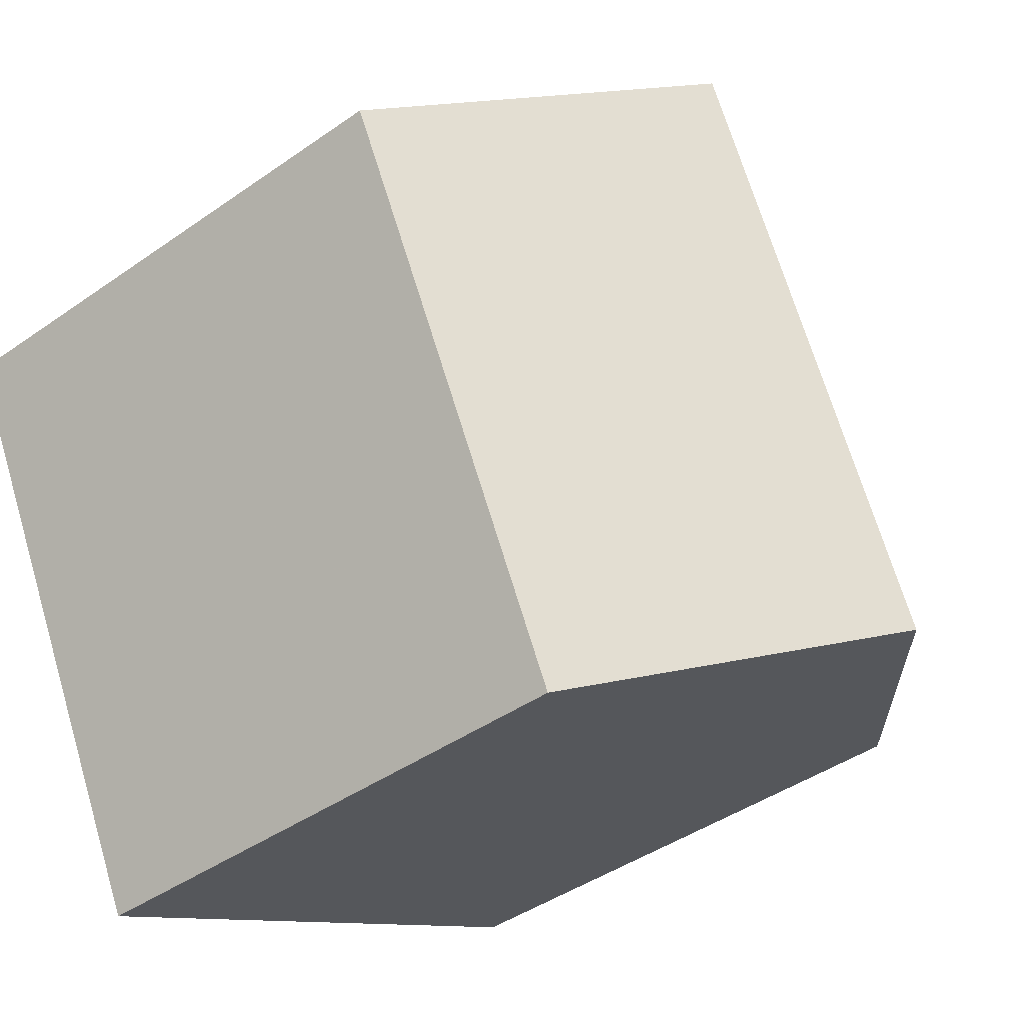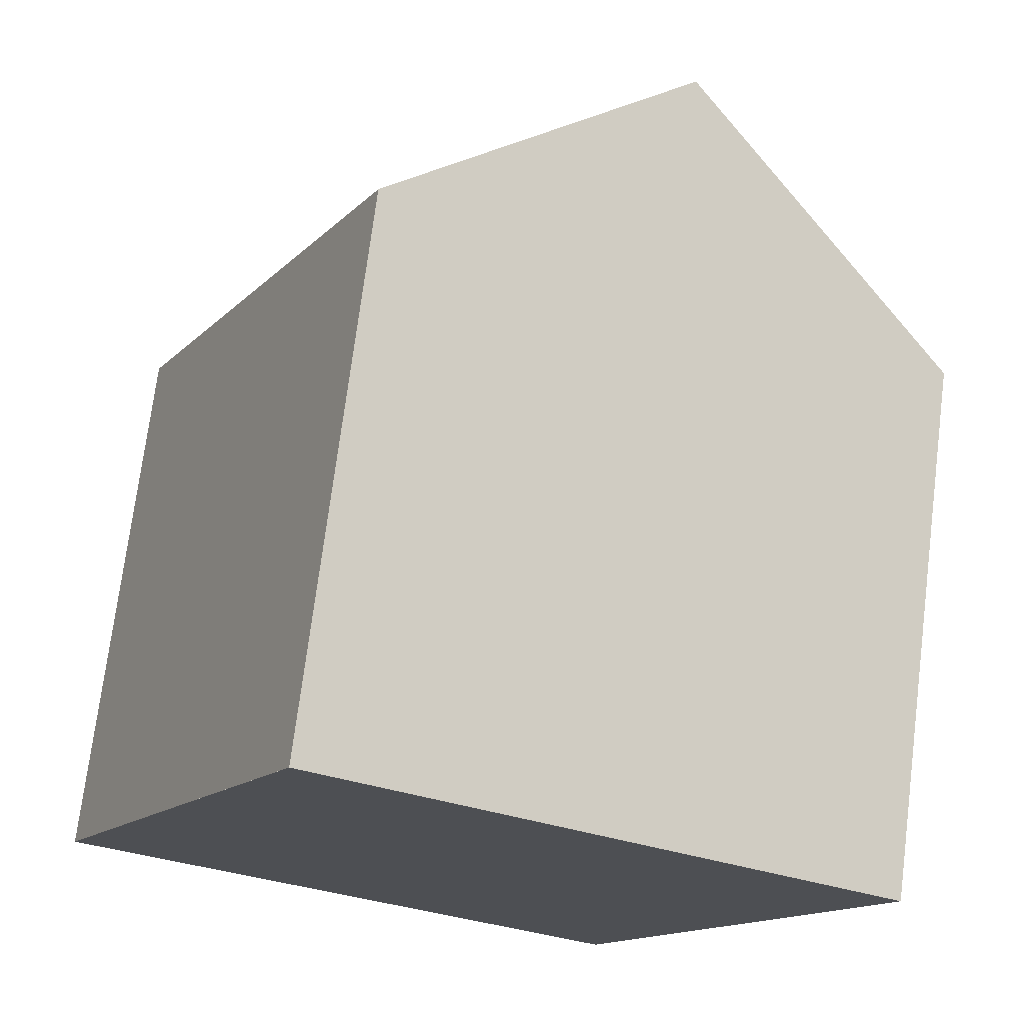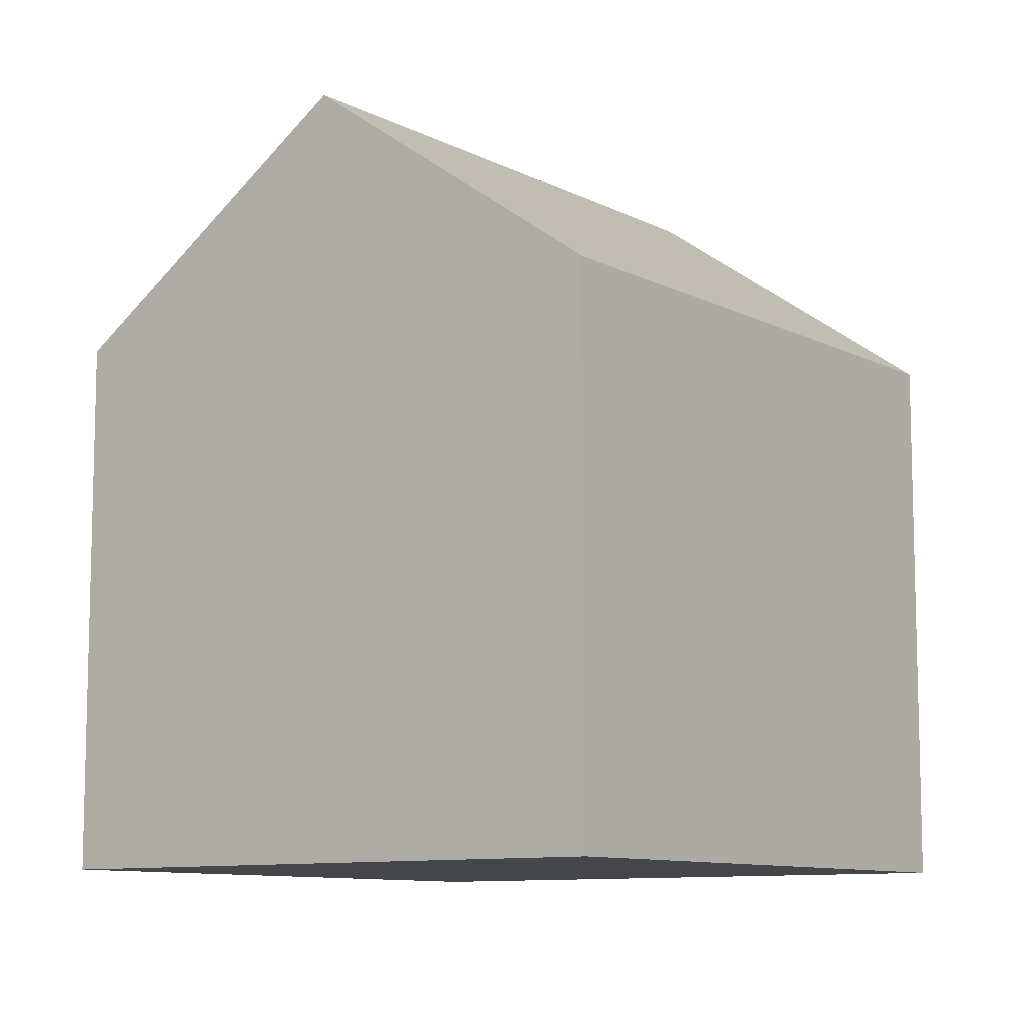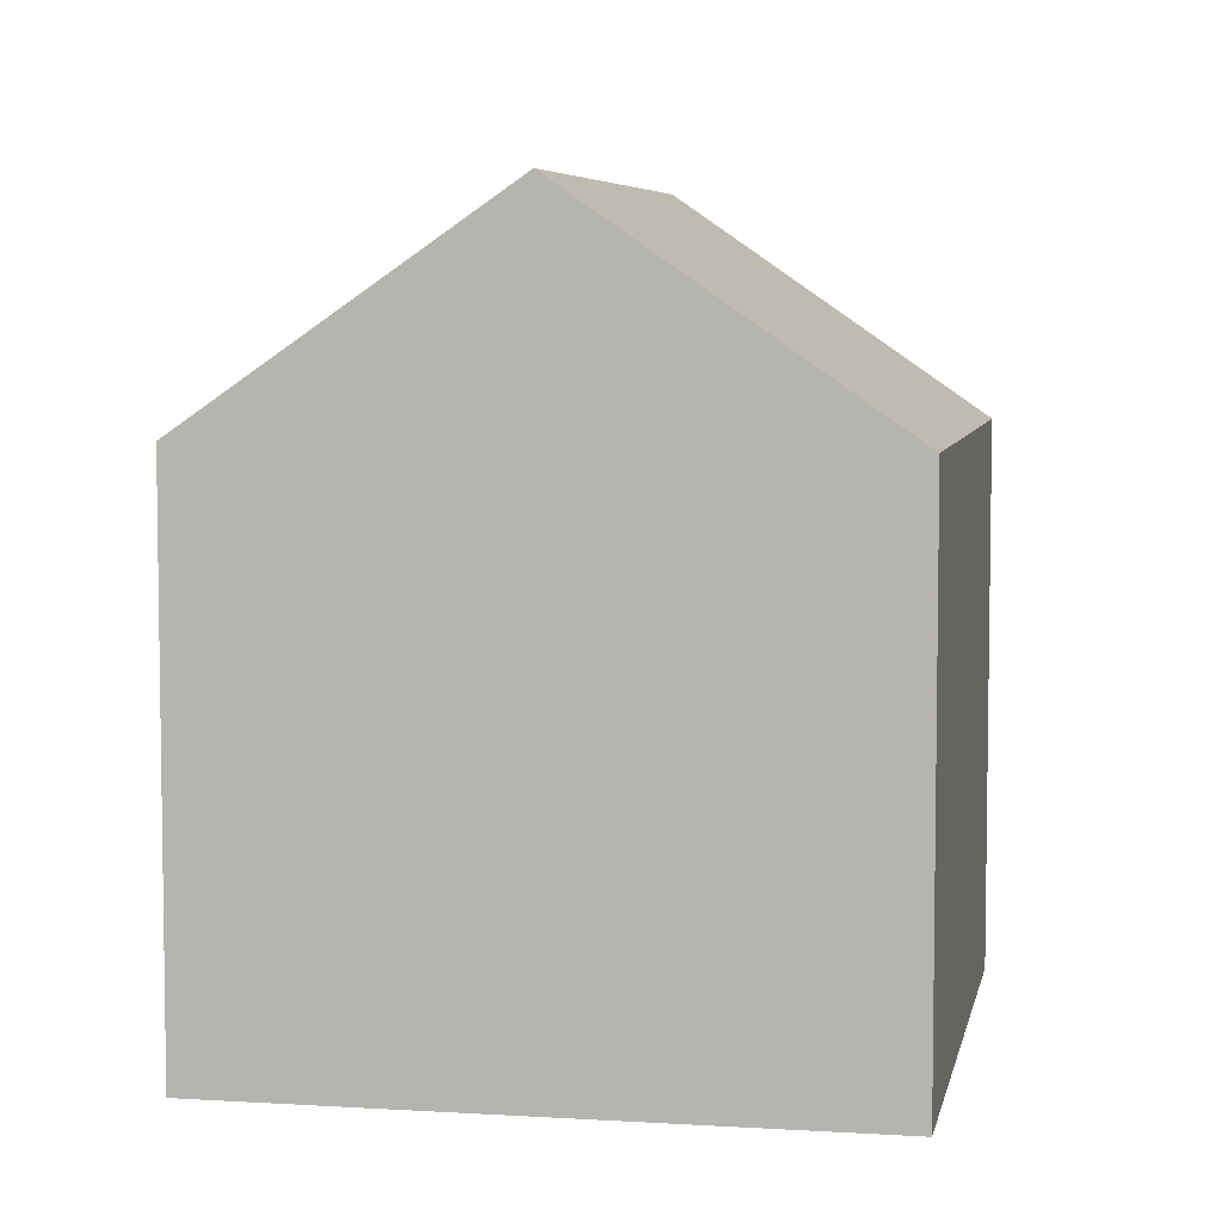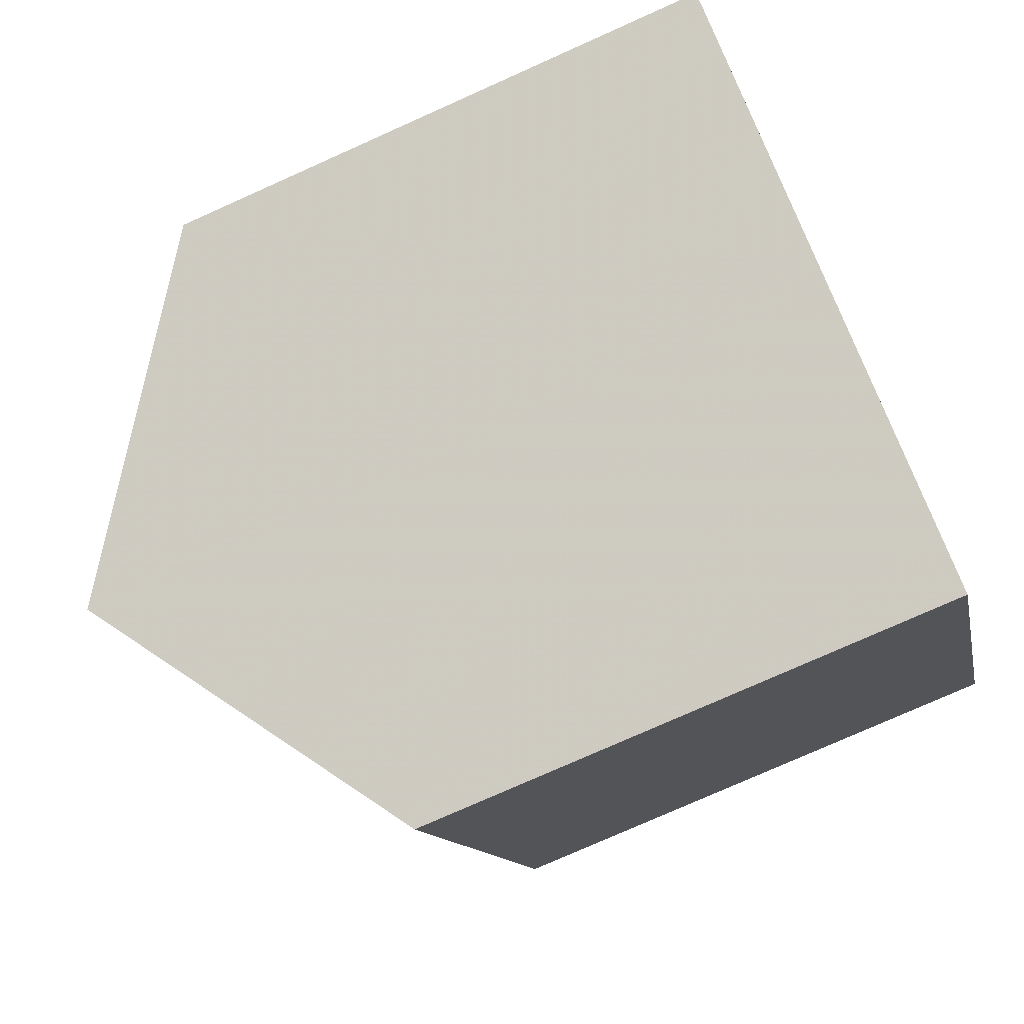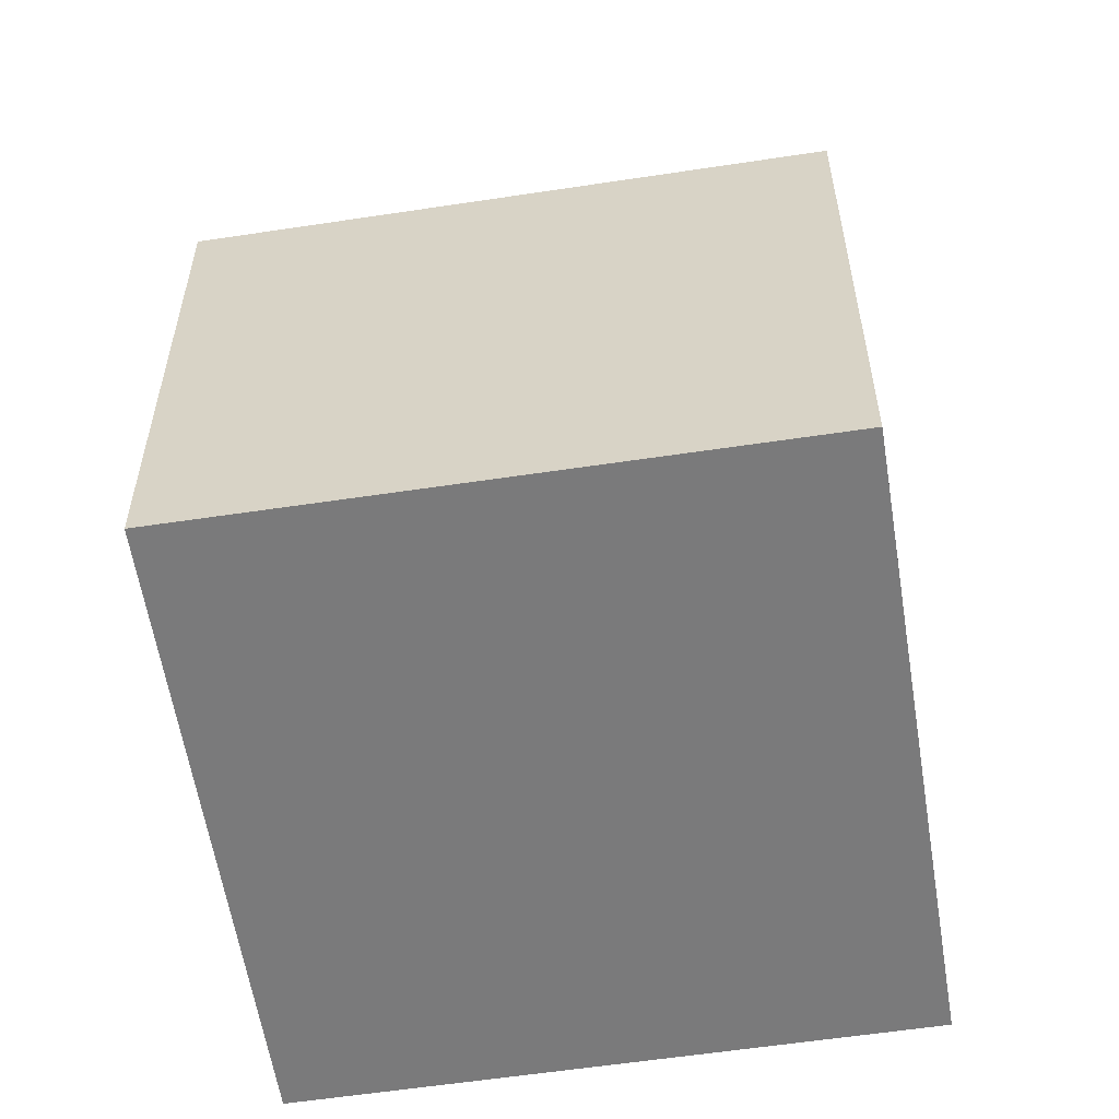
<metadata>
{"format":"obj","ext":"obj","renderer":"f3d","projection":"perspective","resolution":1024,"background":"white","views":[{"elev":-42.9,"azim":-50.2,"up":"+Y"},{"elev":72.7,"azim":-172.8,"up":"+Y"},{"elev":-9.7,"azim":63.4,"up":"+Z"},{"elev":5.9,"azim":-142.6,"up":"+Z"},{"elev":-76.8,"azim":114.1,"up":"+Y"},{"elev":-58.1,"azim":-54.6,"up":"+Z"}]}
</metadata>
<code>
v -1989 -2136 5.967
v -1992 -2130 5.937
v -1986 -2126 5.979
v -1983 -2132 5.951
v -1986 -2134 8.358
v -1989 -2128 8.362
v -1992 -2130 5.937
v -1989 -2128 8.362
v -1989 -2128 8.362
v -1986 -2134 8.358
v -1989 -2128 8.362
v -1986 -2126 5.979
v -1986 -2126 5.983
v -1983 -2133 5.956
v -1986 -2126 5.983
v -1989 -2136 5.992
v -1992 -2129 5.963
v -1992 -2129 5.963
v -1986 -2134 8.358
v -1986 -2134 8.358
v -1989 -2136 5.992
v -1983 -2132 5.956
v -1983 -2132 5.951
v -1989 -2136 5.967
v -1989 -2136 5.967
v -1989 -2136 5.967
v -1989 -2136 0
v -1989 -2136 8.882e-16
v -1992 -2129 5.963
v -1992 -2130 5.937
v -1992 -2130 -8.882e-16
v -1992 -2129 8.882e-16
v -1986 -2126 5.979
v -1986 -2126 5.979
v -1986 -2126 8.882e-16
v -1986 -2126 0
v -1983 -2133 5.956
v -1983 -2132 5.951
v -1983 -2132 8.882e-16
v -1983 -2133 0
v -1989 -2136 5.992
v -1986 -2134 8.358
v -1986 -2134 0
v -1989 -2136 0
v -1992 -2130 5.937
v -1992 -2130 5.937
v -1992 -2130 -8.882e-16
v -1992 -2130 -8.882e-16
v -1986 -2126 5.983
v -1989 -2128 8.362
v -1989 -2128 0
v -1986 -2126 0
v -1983 -2132 5.951
v -1986 -2126 5.979
v -1986 -2126 0
v -1983 -2132 0
v -1986 -2134 8.358
v -1983 -2133 5.956
v -1983 -2133 0
v -1986 -2134 0
v -1986 -2126 5.979
v -1986 -2126 5.983
v -1986 -2126 0
v -1986 -2126 8.882e-16
v -1989 -2136 5.967
v -1989 -2136 5.992
v -1989 -2136 0
v -1989 -2136 0
v -1989 -2128 8.362
v -1992 -2129 5.963
v -1992 -2129 8.882e-16
v -1989 -2128 0
v -1983 -2132 5.951
v -1983 -2132 5.951
v -1983 -2132 0
v -1983 -2132 8.882e-16
v -1992 -2130 5.937
v -1989 -2136 5.967
v -1989 -2136 8.882e-16
v -1992 -2130 -8.882e-16
v -1989 -2136 0
v -1992 -2130 0
v -1986 -2126 0
v -1983 -2132 0
f 21 17 8 19
f 18 6 8 17
f 20 11 13 22
f 13 11 9 15
f 22 13 12 23
f 15 3 12 13
f 24 7 17 21
f 17 7 2 18
f 19 5 16 21
f 22 14 10 20
f 23 4 14 22
f 21 16 1 24
f 26 27 28 25
f 30 31 32 29
f 34 35 36 33
f 38 39 40 37
f 42 43 44 41
f 46 47 48 45
f 50 51 52 49
f 54 55 56 53
f 58 59 60 57
f 62 63 64 61
f 66 67 68 65
f 70 71 72 69
f 74 75 76 73
f 78 79 80 77
f 82 83 84 81

</code>
